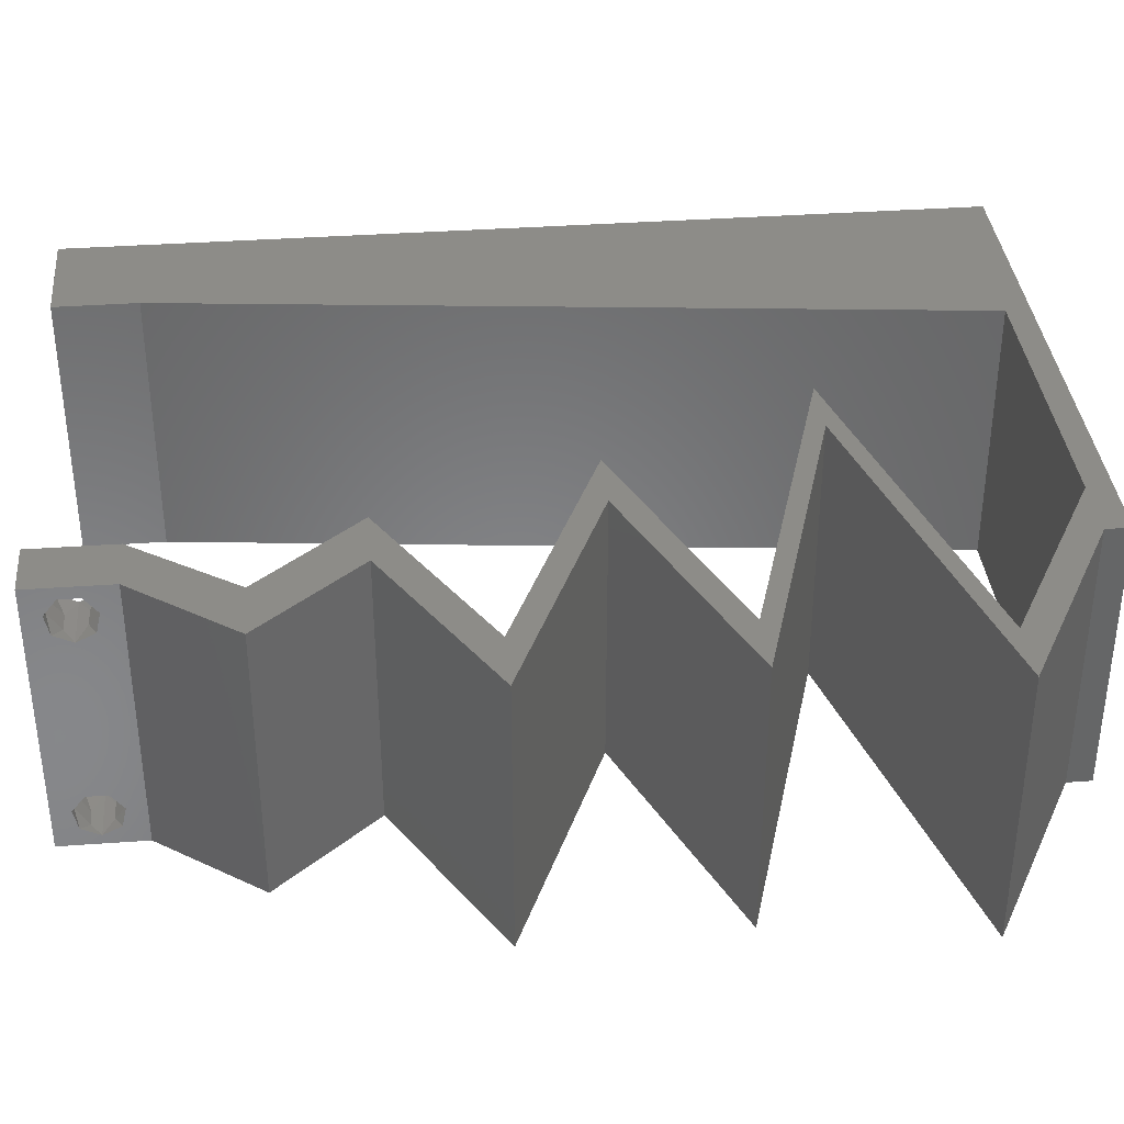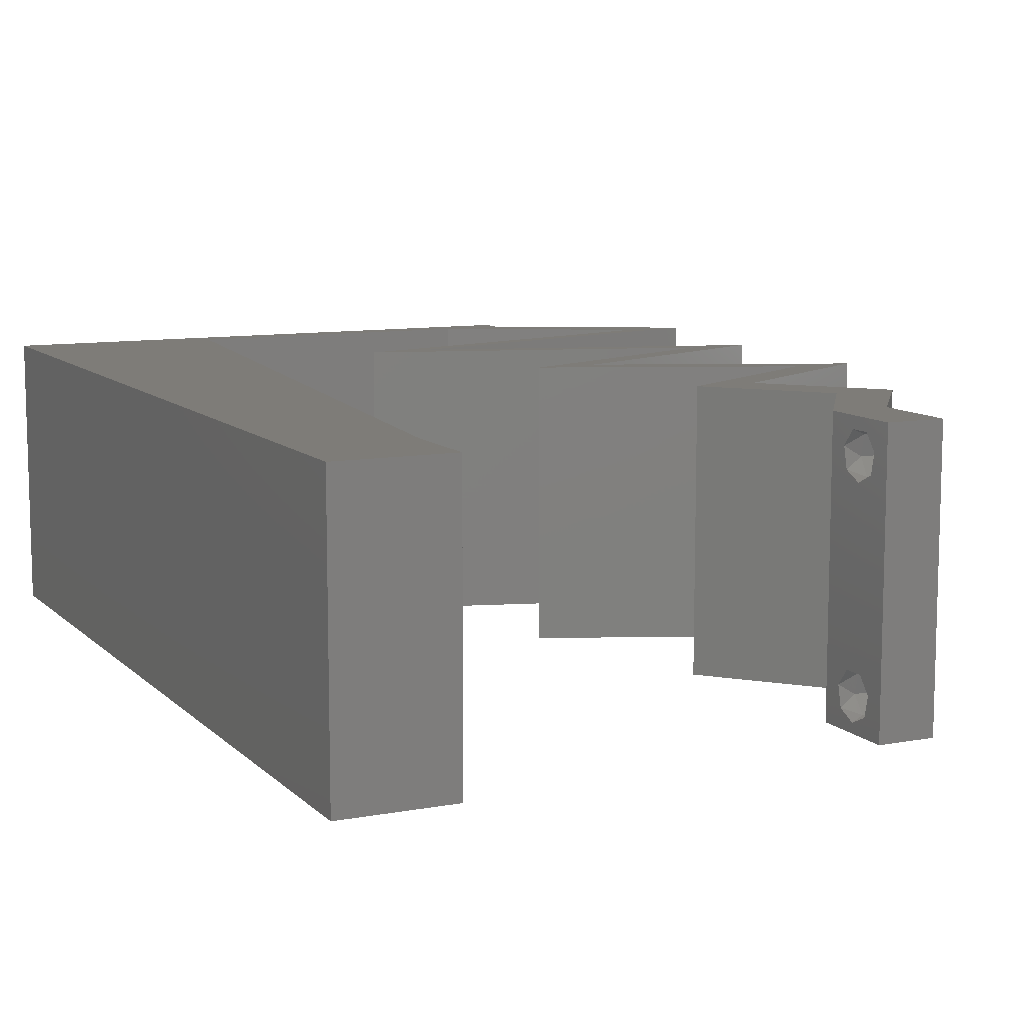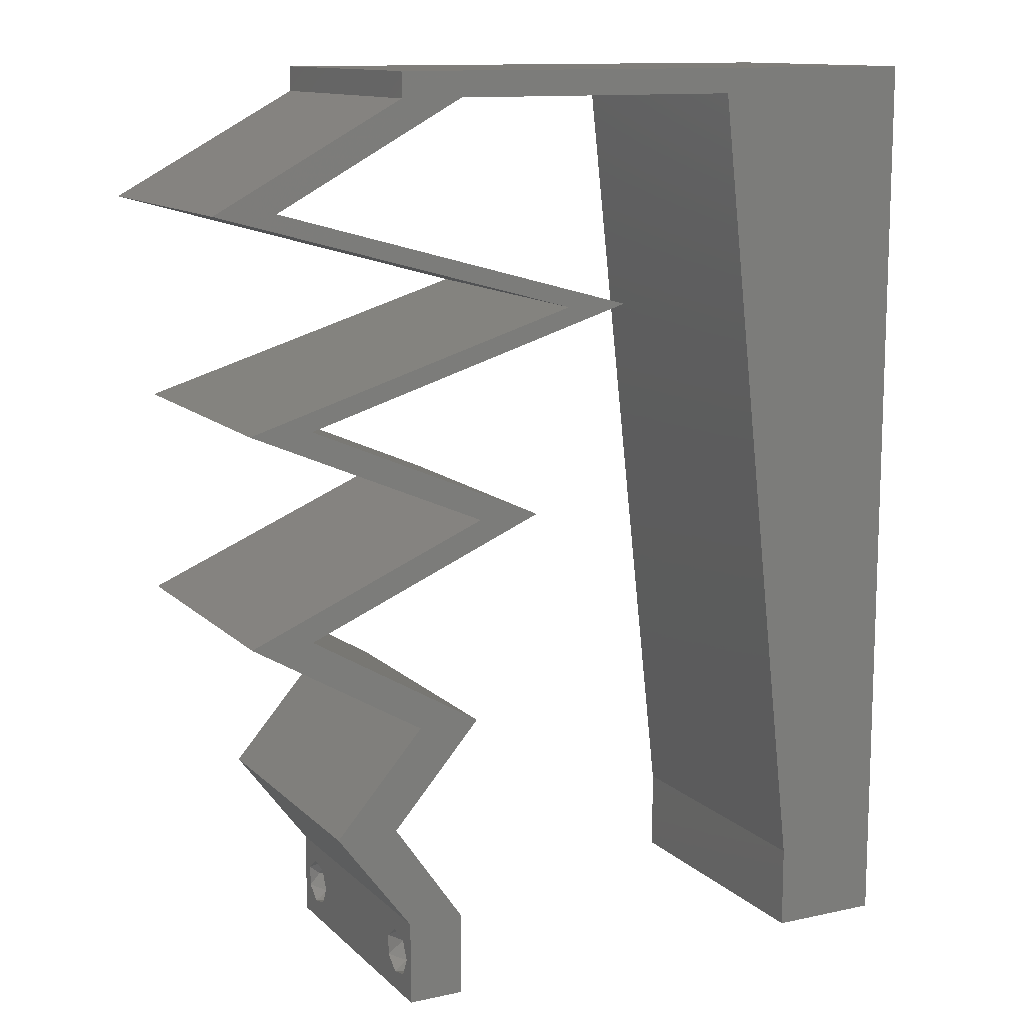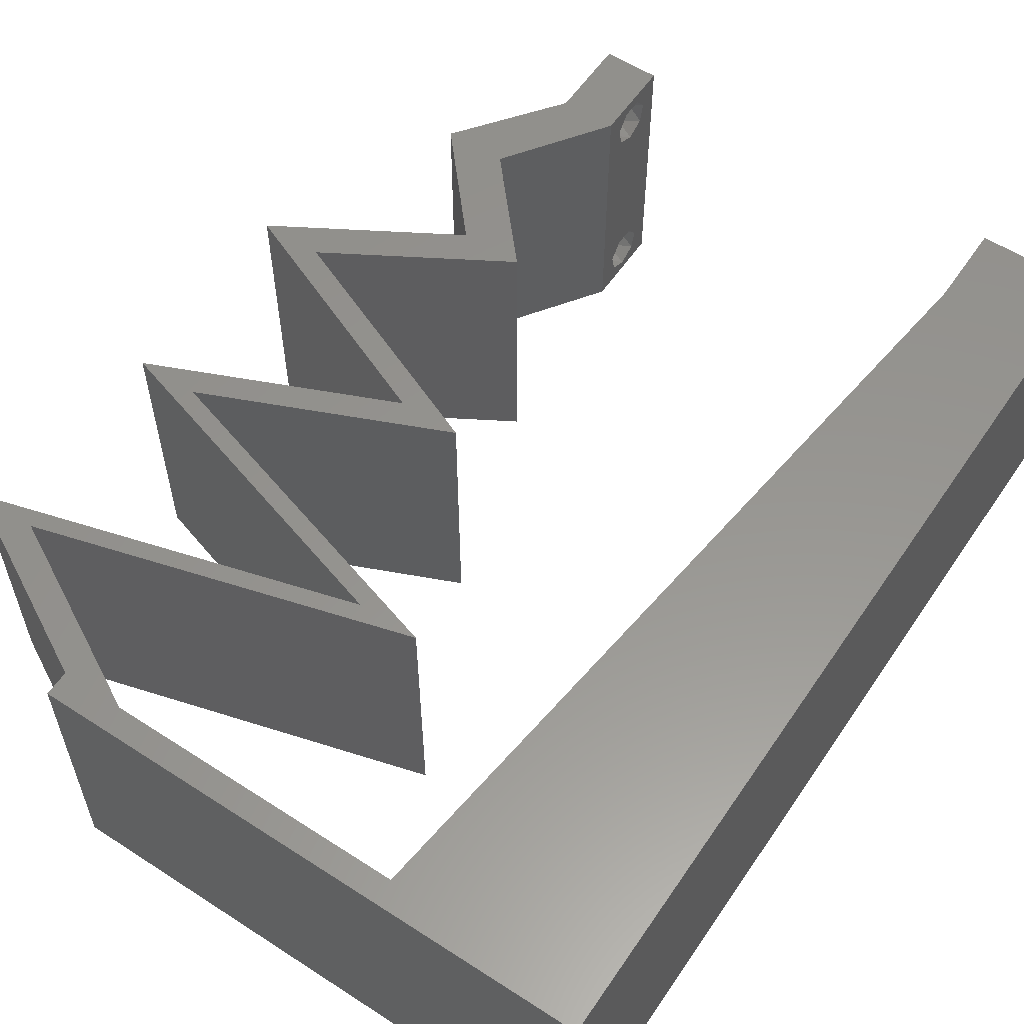
<metadata>
{"format":"stl","ext":"stl","renderer":"f3d","projection":"perspective","resolution":1024,"background":"white","views":[{"elev":36.3,"azim":84.6,"up":"+Z"},{"elev":10.0,"azim":-25.4,"up":"+Z"},{"elev":12.3,"azim":152.9,"up":"+Y"},{"elev":57.6,"azim":-146.1,"up":"+Z"}]}
</metadata>
<code>
# stl→obj: 299 verts, 602 faces
v 0.04 -0.003738 0.003932
v 0.04 0 0.01
v 0.04 -0.006 0.01
v 0.04 -0.003 0.0159
v 0.04 -0.004657 0.002778
v 0.04 -0.006 0
v 0.04 -0.004329 0.00134
v 0.04 -0.001671 0.00134
v 0.04 0 0
v 0.04 -0.001343 0.002778
v 0.04 -0.003 0.0007
v 0.04 -0.002262 0.01913
v 0.04 -0.001343 0.01798
v 0.04 0 0.02
v 0.04 -0.004657 0.01798
v 0.04 -0.003738 0.01913
v 0.04 -0.006 0.02
v 0.04 -0.001671 0.01654
v 0.04 -0.004329 0.01654
v 0.04 -0.002262 0.003932
v 0.036 -0.003738 0.003932
v 0.036 -0.006 0.01
v 0.036 0 0.01
v 0.036 -0.003 0.0159
v 0.036 -0.004329 0.00134
v 0.036 -0.006 0
v 0.036 -0.004657 0.002778
v 0.036 -0.001343 0.002778
v 0.036 0 0
v 0.036 -0.001671 0.00134
v 0.036 -0.003 0.0007
v 0.036 0 0.02
v 0.036 -0.001343 0.01798
v 0.036 -0.002262 0.01913
v 0.036 -0.003738 0.01913
v 0.036 -0.004657 0.01798
v 0.036 -0.006 0.02
v 0.036 -0.004329 0.01654
v 0.036 -0.001671 0.01654
v 0.036 -0.002262 0.003932
v 0 -0.006 0.02
v 0.008 -0.006 0.02
v 0.004 -0.003 0.02
v 0.008 0 0.02
v 0 0 0.02
v 0.004234 0.005937 0.02
v 0.01 0.06 0.02
v 0 0.06 0.02
v 0.004764 0.05546 0.02
v 0 0.024 0.02
v 0 0.012 0.02
v 0.00489 0.018 0.02
v 0.009309 0.01165 0.02
v 0.01062 0.02329 0.02
v 0.01455 0.05823 0.02
v 0.008677 0.0521 0.02
v 0 0.048 0.02
v 0.006496 0.04144 0.02
v 0.01324 0.04658 0.02
v 0 0.036 0.02
v 0.005716 0.02974 0.02
v 0.038 -0.003 0.02
v 0.01193 0.03494 0.02
v 0.0356 0.05823 0.02
v 0.04 0.05823 0.02
v 0.04 0.06 0.02
v 0.03 0.06 0.02
v 0.0423 0.05459 0.02
v 0.0467 0.05459 0.02
v 0.049 0.05095 0.02
v 0.04472 0.04852 0.02
v 0.0534 0.05095 0.02
v 0.02294 0.04367 0.02
v 0.0309 0.04125 0.02
v 0.02734 0.04367 0.02
v 0.03163 0.0461 0.02
v 0.03603 0.0461 0.02
v 0.0353 0.04125 0.02
v 0.04682 0.03639 0.02
v 0.05122 0.03639 0.02
v 0.04326 0.03882 0.02
v 0.04275 0.03275 0.02
v 0.02987 0.02911 0.02
v 0.03846 0.02547 0.02
v 0.03427 0.02911 0.02
v 0.03834 0.03275 0.02
v 0.04286 0.02547 0.02
v 0.04705 0.02184 0.02
v 0.05145 0.02184 0.02
v 0.03886 0.03882 0.02
v 0.04031 0.04852 0.02
v 0.02507 0.05823 0.02
v 0.02 0.06 0.02
v 0.04524 0.0182 0.02
v 0.03904 0.01456 0.02
v 0.04102 0.007279 0.02
v 0.04542 0.007279 0.02
v 0.03463 0.01456 0.02
v 0.04084 0.0182 0.02
v 0 -0.006 0.01
v 0 -0.003 0.015
v 0 0 0.01
v 0 -0.006 0
v 0 -0.003 0.005
v 0 0 0
v 0.004 -0.006 0.015
v 0.008 -0.006 0.01
v 0.004 -0.006 0.005
v 0.008 -0.006 0
v 0 0.06 0
v 0 0.051 0.0086
v 0 0.06 0.01
v 0 0.009 0.0114
v 0 0.048 0
v 0 0.0415 0.009767
v 0 0.03 0.01
v 0 0.036 0
v 0 0.024 0
v 0 0.0185 0.01023
v 0 0.012 0
v 0 0.005337 0.005128
v 0 0.05466 0.01487
v 0.004 -0.003 0
v 0.008 0 0
v 0.004234 0.005937 0
v 0.01 0.06 0
v 0.004764 0.05546 0
v 0.00489 0.018 0
v 0.009309 0.01165 0
v 0.01062 0.02329 0
v 0.01455 0.05823 0
v 0.008677 0.0521 0
v 0.006496 0.04144 0
v 0.01324 0.04658 0
v 0.005716 0.02974 0
v 0.038 -0.003 0
v 0.01193 0.03494 0
v 0.0356 0.05823 0
v 0.04 0.06 0
v 0.04 0.05823 0
v 0.03 0.06 0
v 0.0423 0.05459 0
v 0.0467 0.05459 0
v 0.049 0.05095 0
v 0.0534 0.05095 0
v 0.04472 0.04852 0
v 0.02294 0.04367 0
v 0.02734 0.04367 0
v 0.0309 0.04125 0
v 0.03163 0.0461 0
v 0.03603 0.0461 0
v 0.0353 0.04125 0
v 0.04682 0.03639 0
v 0.04326 0.03882 0
v 0.05122 0.03639 0
v 0.04275 0.03275 0
v 0.02987 0.02911 0
v 0.03427 0.02911 0
v 0.03846 0.02547 0
v 0.03834 0.03275 0
v 0.04286 0.02547 0
v 0.04705 0.02184 0
v 0.05145 0.02184 0
v 0.03886 0.03882 0
v 0.04031 0.04852 0
v 0.02507 0.05823 0
v 0.02 0.06 0
v 0.04524 0.0182 0
v 0.04542 0.007279 0
v 0.04102 0.007279 0
v 0.03904 0.01456 0
v 0.03463 0.01456 0
v 0.04084 0.0182 0
v 0.008 0 0.01
v 0.008 -0.003 0.015
v 0.008 -0.003 0.005
v 0.015 0.06 0.01134
v 0.025 0.06 0.008977
v 0.006575 0.06 0.007337
v 0.03344 0.06 0.01273
v 0.04 0.06 0.01
v 0.03407 0.06 0.005945
v 0.005798 0.06 0.01422
v 0.04 0.05823 0.01
v 0.0468 0.05454 0.007603
v 0.0534 0.05095 0.01
v 0.04469 0.05568 0.01463
v 0.0493 0.05318 0.0146
v 0.04037 0.04731 0.01211
v 0.04658 0.04904 0.006775
v 0.03416 0.04558 0.006775
v 0.02734 0.04367 0.01
v 0.04723 0.04923 0.01329
v 0.03351 0.0454 0.01329
v 0.04037 0.04731 0.005259
v 0.03928 0.04003 0.01251
v 0.03282 0.042 0.0137
v 0.05122 0.03639 0.01
v 0.04574 0.03806 0.0137
v 0.03356 0.04178 0.00687
v 0.045 0.03829 0.00687
v 0.03928 0.04003 0.005014
v 0.04431 0.03342 0.007687
v 0.03427 0.02911 0.01
v 0.04053 0.0318 0.01321
v 0.04606 0.03418 0.01422
v 0.03851 0.03093 0.005
v 0.04119 0.02618 0.007662
v 0.05145 0.02184 0.01
v 0.04519 0.02449 0.0131
v 0.03947 0.02691 0.01421
v 0.04716 0.02366 0.005
v 0.04512 0.01812 0.007536
v 0.03904 0.01456 0.01
v 0.04283 0.01678 0.01461
v 0.04711 0.01929 0.01472
v 0.04223 0.01092 0.015
v 0.04542 0.007279 0.01
v 0.04223 0.01092 0.005
v 0.04271 0.003639 0.015
v 0.04271 0.003639 0.005
v 0.03851 0.003639 0.015
v 0.04102 0.007279 0.01
v 0.03851 0.003639 0.005
v 0.03783 0.01092 0.015
v 0.03463 0.01456 0.01
v 0.03783 0.01092 0.005
v 0.04071 0.01812 0.007536
v 0.04705 0.02184 0.01
v 0.0427 0.01929 0.01472
v 0.03843 0.01678 0.01461
v 0.03679 0.02618 0.007662
v 0.02987 0.02911 0.01
v 0.04079 0.02449 0.0131
v 0.03507 0.02691 0.01421
v 0.04275 0.02366 0.005
v 0.03678 0.03208 0.007687
v 0.04682 0.03639 0.01
v 0.04056 0.03371 0.01321
v 0.03503 0.03133 0.01422
v 0.04258 0.03457 0.005
v 0.03488 0.04003 0.01251
v 0.04134 0.03806 0.0137
v 0.02294 0.04367 0.01
v 0.02842 0.042 0.0137
v 0.0406 0.03829 0.006957
v 0.02916 0.04178 0.006957
v 0.03488 0.04003 0.005536
v 0.03597 0.04731 0.01211
v 0.02976 0.04558 0.006775
v 0.04218 0.04904 0.006775
v 0.049 0.05095 0.01
v 0.04283 0.04923 0.01329
v 0.02911 0.0454 0.01329
v 0.03597 0.04731 0.005259
v 0.0424 0.05454 0.007603
v 0.0356 0.05823 0.01
v 0.0449 0.05318 0.0146
v 0.04029 0.05568 0.01463
v 0.02758 0.05823 0.0121
v 0.02185 0.05823 0.007352
v 0.01455 0.05823 0.01
v 0.02066 0.05823 0.01399
v 0.03033 0.05823 0.005
v 0.008982 0.008734 0.01157
v 0.01356 0.04949 0.01157
v 0.01253 0.04027 0.01026
v 0.01127 0.02906 0.01003
v 0.01002 0.01794 0.01027
v 0.01394 0.05284 0.005
v 0.0375 -0.003738 0.01607
v 0.0385 -0.002262 0.01607
v 0.03888 -0.003738 0.01607
v 0.03712 -0.002262 0.01607
v 0.03873 -0.001671 0.01866
v 0.03727 -0.001343 0.01722
v 0.03875 -0.001343 0.01722
v 0.03725 -0.001671 0.01866
v 0.03873 -0.004657 0.01722
v 0.03727 -0.004329 0.01866
v 0.03875 -0.004329 0.01866
v 0.03725 -0.004657 0.01722
v 0.03802 -0.003011 0.0193
v 0.03687 -0.002995 0.0193
v 0.03916 -0.003 0.0193
v 0.038 -0.003744 0.0008712
v 0.03727 -0.002262 0.0008684
v 0.03874 -0.002242 0.0008785
v 0.03914 -0.003734 0.0008667
v 0.03873 -0.001343 0.002022
v 0.03727 -0.001671 0.00346
v 0.03725 -0.001343 0.002022
v 0.03727 -0.004329 0.00346
v 0.03873 -0.003 0.0041
v 0.03875 -0.004329 0.00346
v 0.03875 -0.001671 0.00346
v 0.03725 -0.003 0.0041
v 0.03739 -0.004655 0.002013
v 0.03882 -0.004657 0.002022
f 1 2 3
f 2 4 3
f 5 6 7
f 8 9 10
f 11 9 8
f 7 6 11
f 12 13 14
f 15 16 17
f 16 14 17
f 12 14 16
f 6 9 11
f 14 18 2
f 13 18 14
f 3 19 17
f 19 15 17
f 9 2 10
f 3 6 5
f 2 18 4
f 4 19 3
f 20 2 1
f 10 2 20
f 1 3 5
f 21 22 23
f 22 24 23
f 25 26 27
f 28 29 30
f 30 29 31
f 25 31 26
f 32 33 34
f 35 36 37
f 37 32 35
f 37 36 38
f 35 32 34
f 29 26 31
f 37 38 22
f 39 32 23
f 39 33 32
f 26 22 27
f 23 29 28
f 22 38 24
f 23 24 39
f 27 22 21
f 21 23 40
f 40 23 28
f 41 42 43
f 44 45 43
f 45 44 46
f 47 48 49
f 50 51 52
f 53 54 52
f 55 47 56
f 56 57 58
f 48 57 49
f 59 56 58
f 57 56 49
f 53 51 46
f 60 50 61
f 37 17 62
f 54 63 61
f 42 44 43
f 45 41 43
f 54 50 52
f 51 53 52
f 61 63 58
f 64 65 66
f 57 60 58
f 60 61 58
f 63 59 58
f 50 54 61
f 14 32 62
f 56 47 49
f 51 45 46
f 67 64 66
f 64 68 65
f 65 68 69
f 70 71 72
f 73 74 75
f 75 76 73
f 76 75 77
f 74 78 75
f 79 80 81
f 80 79 82
f 83 84 85
f 85 86 83
f 86 85 82
f 84 87 85
f 88 89 87
f 17 14 62
f 32 37 62
f 87 84 88
f 81 90 79
f 82 79 86
f 69 68 70
f 71 70 91
f 67 92 64
f 55 93 47
f 93 55 92
f 59 55 56
f 44 53 46
f 93 92 67
f 91 77 71
f 77 91 76
f 90 81 78
f 78 74 90
f 70 72 69
f 89 88 94
f 95 96 97
f 98 96 95
f 99 98 95
f 99 95 94
f 97 96 14
f 96 32 14
f 94 88 99
f 100 101 102
f 45 101 41
f 103 104 105
f 102 104 100
f 41 101 100
f 102 101 45
f 100 104 103
f 105 104 102
f 42 106 107
f 100 106 41
f 103 108 100
f 107 108 109
f 41 106 42
f 107 106 100
f 109 108 103
f 100 108 107
f 110 111 112
f 45 113 102
f 114 111 110
f 51 113 45
f 115 116 60
f 117 116 115
f 117 115 114
f 118 116 117
f 60 116 50
f 50 119 51
f 57 115 60
f 120 119 118
f 119 116 118
f 50 116 119
f 105 121 120
f 48 122 57
f 57 111 115
f 120 113 119
f 57 122 111
f 120 121 113
f 119 113 51
f 115 111 114
f 112 122 48
f 102 121 105
f 113 121 102
f 111 122 112
f 103 123 109
f 124 123 105
f 105 125 124
f 126 127 110
f 118 128 120
f 129 128 130
f 131 132 126
f 132 133 114
f 110 127 114
f 134 133 132
f 114 127 132
f 129 125 120
f 117 135 118
f 26 136 6
f 130 135 137
f 109 123 124
f 105 123 103
f 130 128 118
f 120 128 129
f 135 133 137
f 138 139 140
f 114 133 117
f 117 133 135
f 137 133 134
f 118 135 130
f 9 136 29
f 132 127 126
f 120 125 105
f 138 141 139
f 138 140 142
f 140 143 142
f 144 145 146
f 147 148 149
f 148 147 150
f 150 151 148
f 149 148 152
f 153 154 155
f 155 156 153
f 157 158 159
f 158 157 160
f 160 156 158
f 159 158 161
f 162 161 163
f 6 136 9
f 29 136 26
f 161 162 159
f 154 153 164
f 156 160 153
f 143 144 142
f 146 165 144
f 141 138 166
f 131 126 167
f 167 166 131
f 134 132 131
f 124 125 129
f 167 141 166
f 165 146 151
f 151 150 165
f 164 152 154
f 152 164 149
f 144 143 145
f 163 168 162
f 169 170 171
f 170 172 171
f 171 172 173
f 173 168 171
f 9 170 169
f 29 170 9
f 168 173 162
f 174 175 107
f 42 175 44
f 124 176 109
f 107 176 174
f 44 175 174
f 107 175 42
f 109 176 107
f 174 176 124
f 126 177 167
f 67 178 93
f 177 178 167
f 93 178 177
f 126 179 177
f 67 180 178
f 167 178 141
f 93 177 47
f 110 179 126
f 112 179 110
f 66 180 67
f 181 180 66
f 178 182 141
f 177 183 47
f 180 182 178
f 179 183 177
f 141 182 139
f 139 182 181
f 48 183 112
f 47 183 48
f 112 183 179
f 181 182 180
f 181 66 65
f 65 184 181
f 140 139 181
f 181 184 140
f 140 185 143
f 143 185 145
f 184 185 140
f 145 185 186
f 65 187 184
f 186 188 72
f 187 188 185
f 72 188 69
f 69 187 65
f 69 188 187
f 187 185 184
f 185 188 186
f 77 189 71
f 186 190 145
f 148 191 192
f 72 193 186
f 192 194 75
f 145 190 146
f 151 191 148
f 71 193 72
f 75 194 77
f 146 195 151
f 189 193 71
f 77 194 189
f 189 191 195
f 195 190 189
f 189 190 193
f 194 191 189
f 192 191 194
f 193 190 186
f 195 191 151
f 146 190 195
f 81 196 78
f 75 197 192
f 198 199 80
f 192 200 148
f 155 201 198
f 196 201 202
f 202 200 196
f 80 199 81
f 78 197 75
f 199 201 196
f 196 200 197
f 154 201 155
f 148 200 152
f 152 202 154
f 81 199 196
f 196 197 78
f 202 201 154
f 152 200 202
f 198 201 199
f 197 200 192
f 155 203 156
f 198 203 155
f 204 205 85
f 85 205 82
f 80 206 198
f 158 207 204
f 82 206 80
f 156 207 158
f 204 207 205
f 205 207 203
f 206 203 198
f 203 207 156
f 206 205 203
f 82 205 206
f 158 208 161
f 204 208 158
f 209 210 89
f 89 210 87
f 85 211 204
f 163 212 209
f 161 212 163
f 87 211 85
f 209 212 210
f 210 212 208
f 211 208 204
f 208 212 161
f 211 210 208
f 87 210 211
f 168 213 171
f 163 213 168
f 171 213 214
f 209 213 163
f 214 215 95
f 89 216 209
f 94 216 89
f 95 215 94
f 216 215 213
f 94 215 216
f 216 213 209
f 213 215 214
f 95 217 214
f 218 217 97
f 214 219 171
f 169 219 218
f 214 217 218
f 97 217 95
f 171 219 169
f 218 219 214
f 97 220 218
f 2 220 14
f 218 221 169
f 9 221 2
f 14 220 97
f 218 220 2
f 169 221 9
f 2 221 218
f 3 17 37
f 37 22 3
f 26 6 3
f 3 22 26
f 32 222 23
f 223 222 96
f 23 224 29
f 170 224 223
f 96 222 32
f 23 222 223
f 29 224 170
f 223 224 23
f 96 225 223
f 226 225 98
f 223 227 170
f 172 227 226
f 98 225 96
f 170 227 172
f 223 225 226
f 226 227 223
f 173 228 162
f 172 228 173
f 162 228 229
f 226 228 172
f 229 230 88
f 98 231 226
f 99 231 98
f 88 230 99
f 228 231 230
f 230 231 99
f 229 228 230
f 226 231 228
f 159 232 157
f 157 232 233
f 88 234 229
f 84 234 88
f 233 235 83
f 229 236 162
f 83 235 84
f 162 236 159
f 234 236 229
f 232 236 234
f 233 232 235
f 159 236 232
f 232 234 235
f 235 234 84
f 157 237 160
f 233 237 157
f 238 239 79
f 79 239 86
f 83 240 233
f 153 241 238
f 160 241 153
f 86 240 83
f 238 241 239
f 239 241 237
f 240 237 233
f 237 241 160
f 240 239 237
f 86 239 240
f 74 242 90
f 79 243 238
f 244 245 73
f 238 246 153
f 147 247 244
f 242 247 248
f 248 246 242
f 73 245 74
f 90 243 79
f 245 247 242
f 242 246 243
f 149 247 147
f 153 246 164
f 164 248 149
f 74 245 242
f 242 243 90
f 248 247 149
f 164 246 248
f 244 247 245
f 243 246 238
f 91 249 76
f 244 250 147
f 144 251 252
f 252 253 70
f 73 254 244
f 147 250 150
f 165 251 144
f 70 253 91
f 76 254 73
f 150 255 165
f 249 254 76
f 91 253 249
f 255 250 249
f 249 251 255
f 249 250 254
f 253 251 249
f 254 250 244
f 252 251 253
f 150 250 255
f 255 251 165
f 144 256 142
f 142 256 138
f 252 256 144
f 138 256 257
f 70 258 252
f 257 259 64
f 256 258 259
f 68 258 70
f 64 259 68
f 259 258 68
f 257 256 259
f 252 258 256
f 64 260 257
f 92 260 64
f 166 261 131
f 131 261 262
f 55 263 92
f 138 264 166
f 262 263 55
f 257 264 138
f 166 264 261
f 261 264 260
f 263 260 92
f 260 264 257
f 263 261 260
f 262 261 263
f 129 265 124
f 174 265 44
f 55 266 262
f 44 265 53
f 59 266 55
f 63 267 59
f 134 267 137
f 63 268 267
f 137 268 130
f 267 268 137
f 54 268 63
f 268 269 130
f 54 269 268
f 130 269 129
f 53 269 54
f 134 266 267
f 269 265 129
f 131 270 134
f 134 270 266
f 267 266 59
f 53 265 269
f 262 270 131
f 266 270 262
f 124 265 174
f 4 24 271
f 24 4 272
f 4 271 273
f 24 272 274
f 275 276 277
f 276 275 278
f 279 280 281
f 280 279 282
f 275 283 278
f 276 272 277
f 278 283 284
f 283 275 285
f 279 271 282
f 272 276 274
f 271 279 273
f 281 280 283
f 13 12 275
f 33 39 276
f 36 35 280
f 13 275 277
f 33 276 278
f 18 13 277
f 16 15 281
f 34 33 278
f 272 18 277
f 36 280 282
f 271 38 282
f 38 36 282
f 15 19 279
f 15 279 281
f 281 283 285
f 283 280 284
f 280 35 284
f 275 12 285
f 276 39 274
f 16 281 285
f 34 278 284
f 279 19 273
f 24 38 271
f 4 18 272
f 19 4 273
f 39 24 274
f 35 34 284
f 12 16 285
f 11 31 286
f 31 11 287
f 287 11 288
f 11 286 289
f 290 291 292
f 293 294 295
f 291 290 296
f 294 293 297
f 294 291 296
f 291 294 297
f 287 290 292
f 290 287 288
f 286 25 298
f 293 295 298
f 298 295 299
f 31 25 286
f 25 27 298
f 27 293 298
f 40 28 291
f 20 1 294
f 8 10 290
f 27 21 293
f 291 28 292
f 294 1 295
f 40 291 297
f 20 294 296
f 293 21 297
f 290 10 296
f 28 30 292
f 1 5 295
f 21 40 297
f 10 20 296
f 30 31 287
f 30 287 292
f 286 298 299
f 295 5 299
f 5 7 299
f 8 290 288
f 286 299 289
f 299 7 289
f 11 8 288
f 7 11 289

</code>
